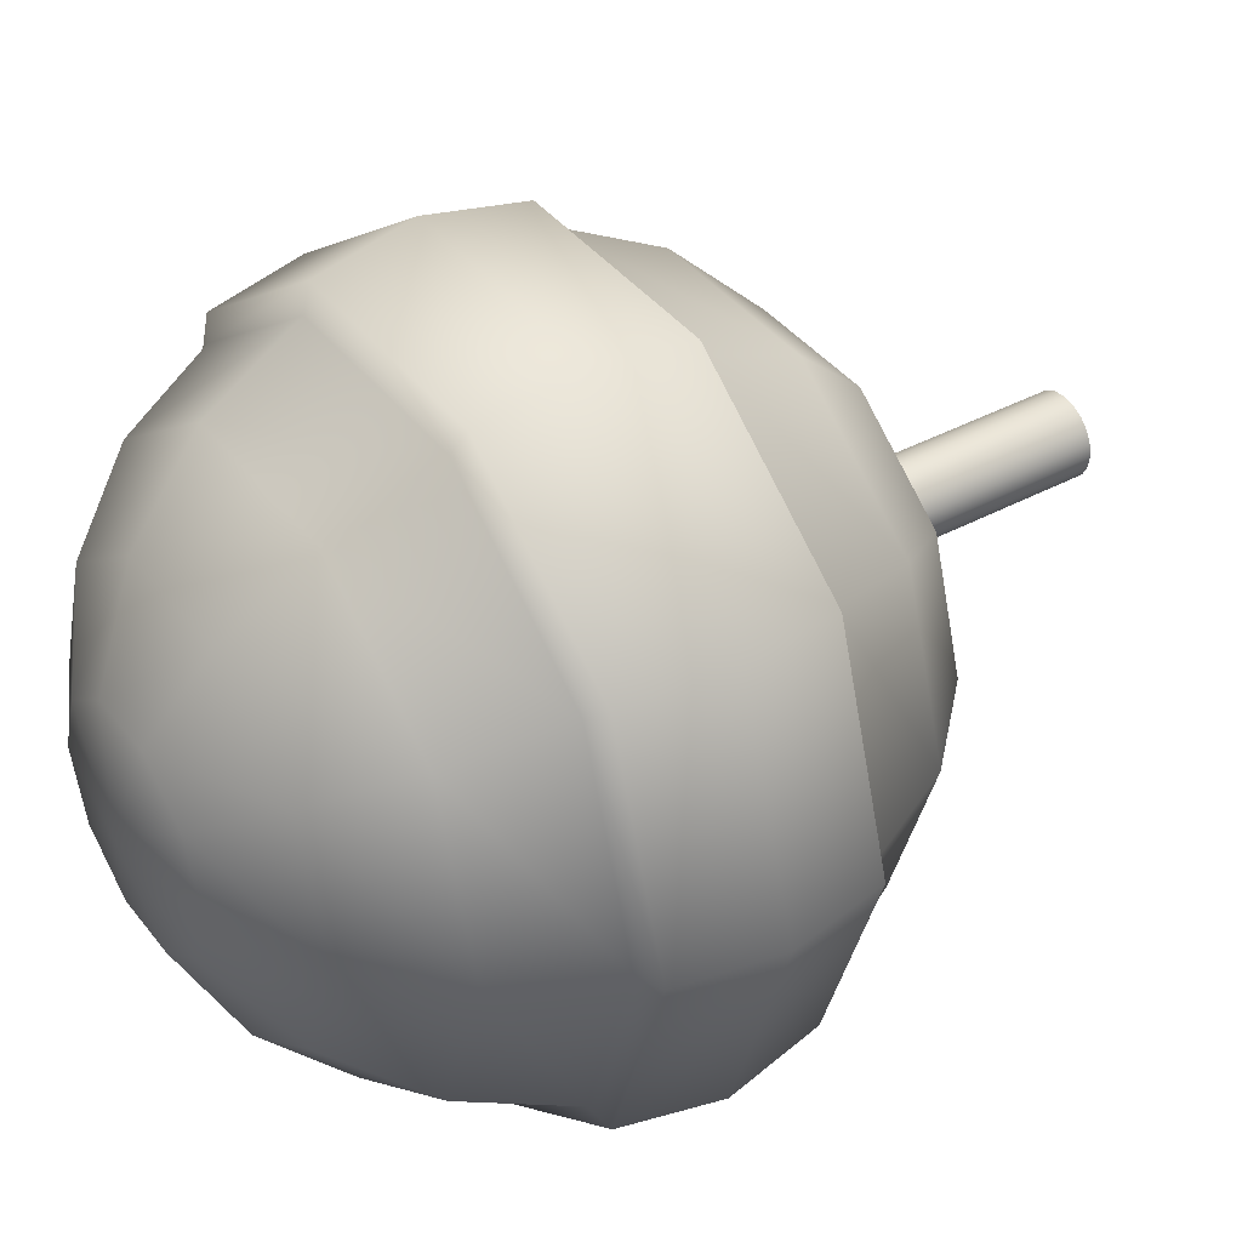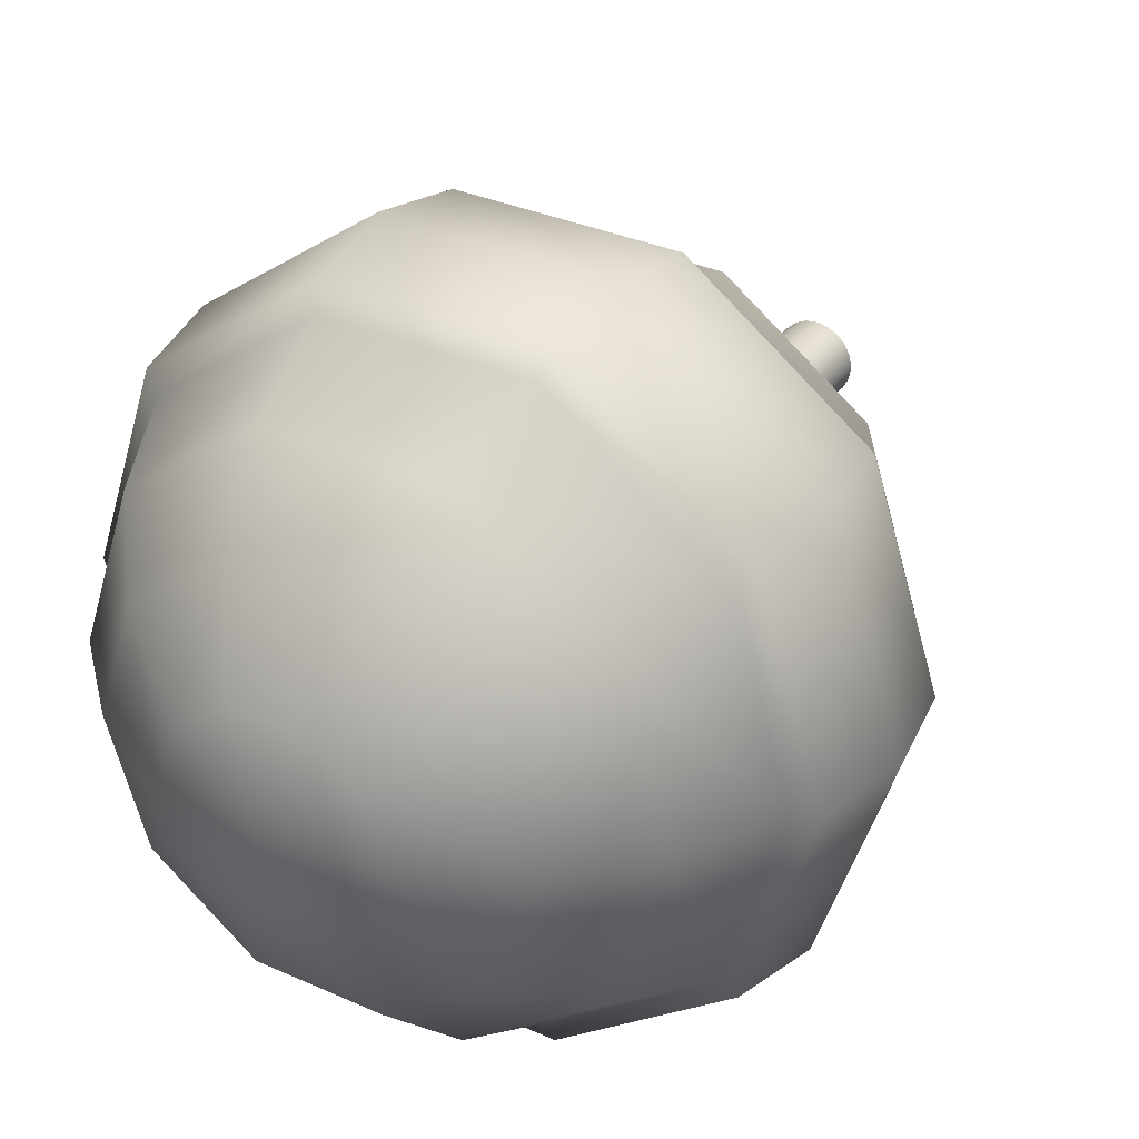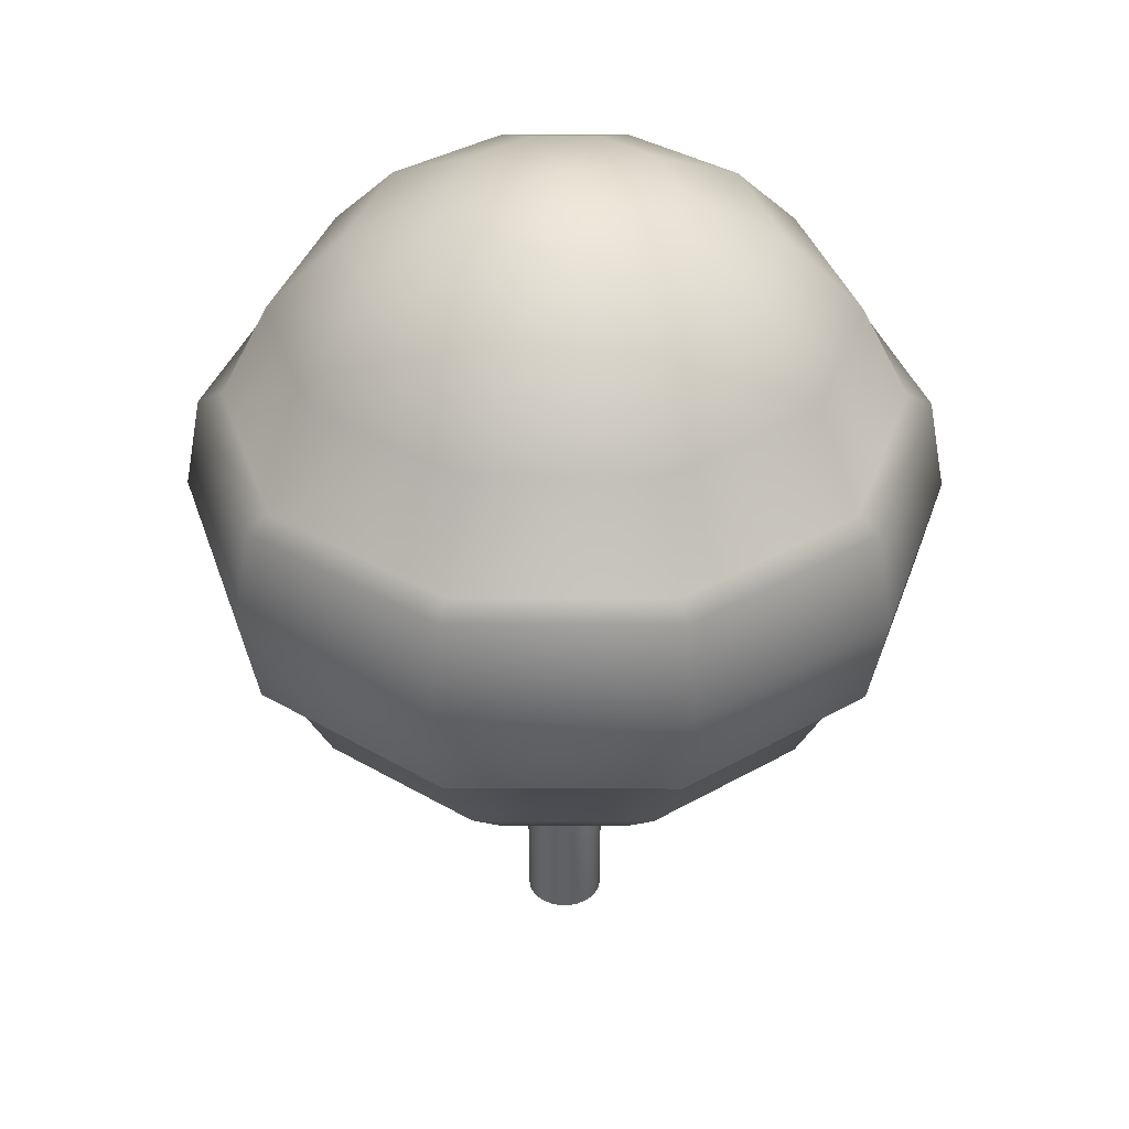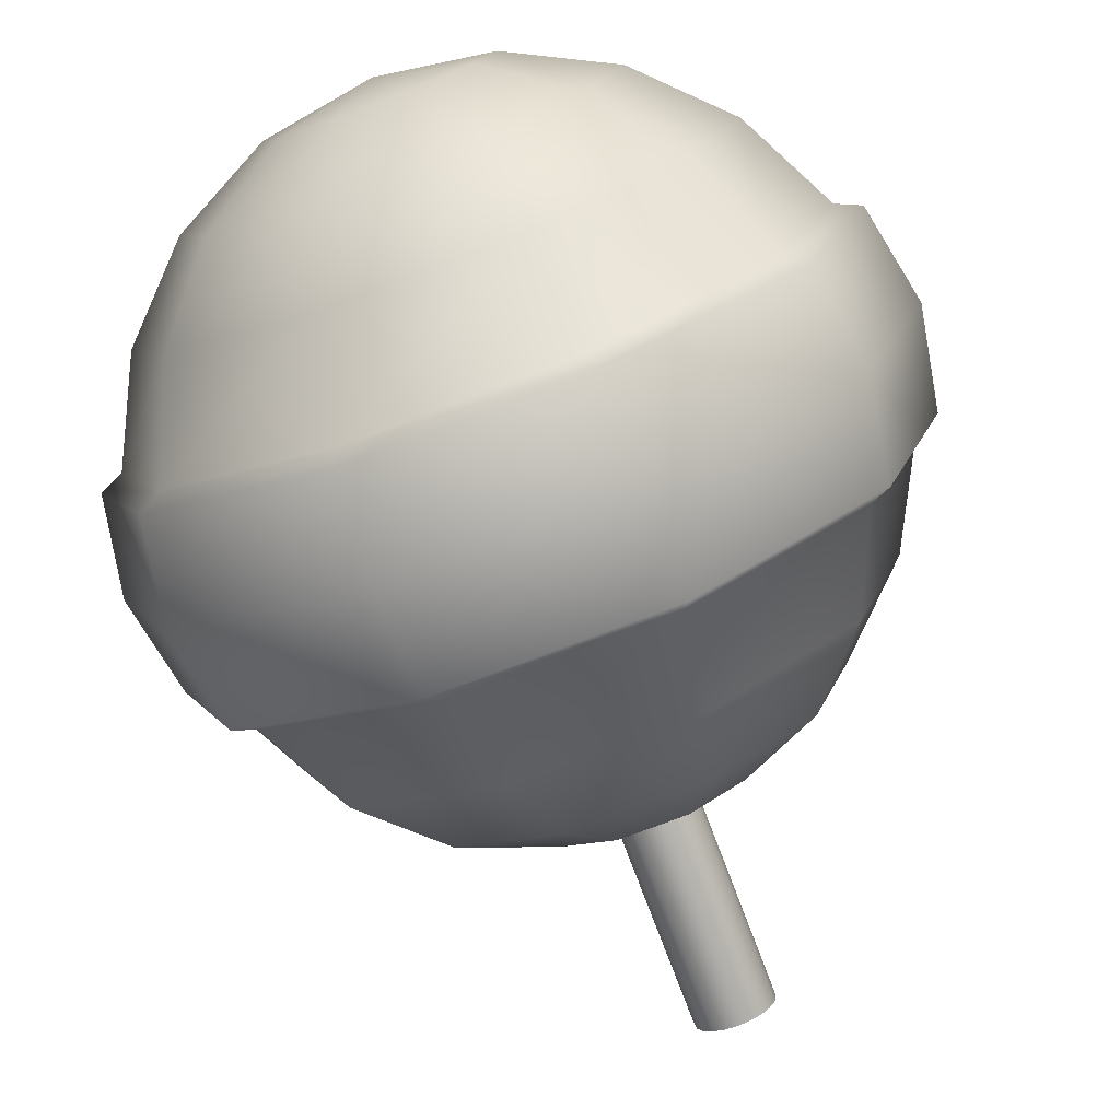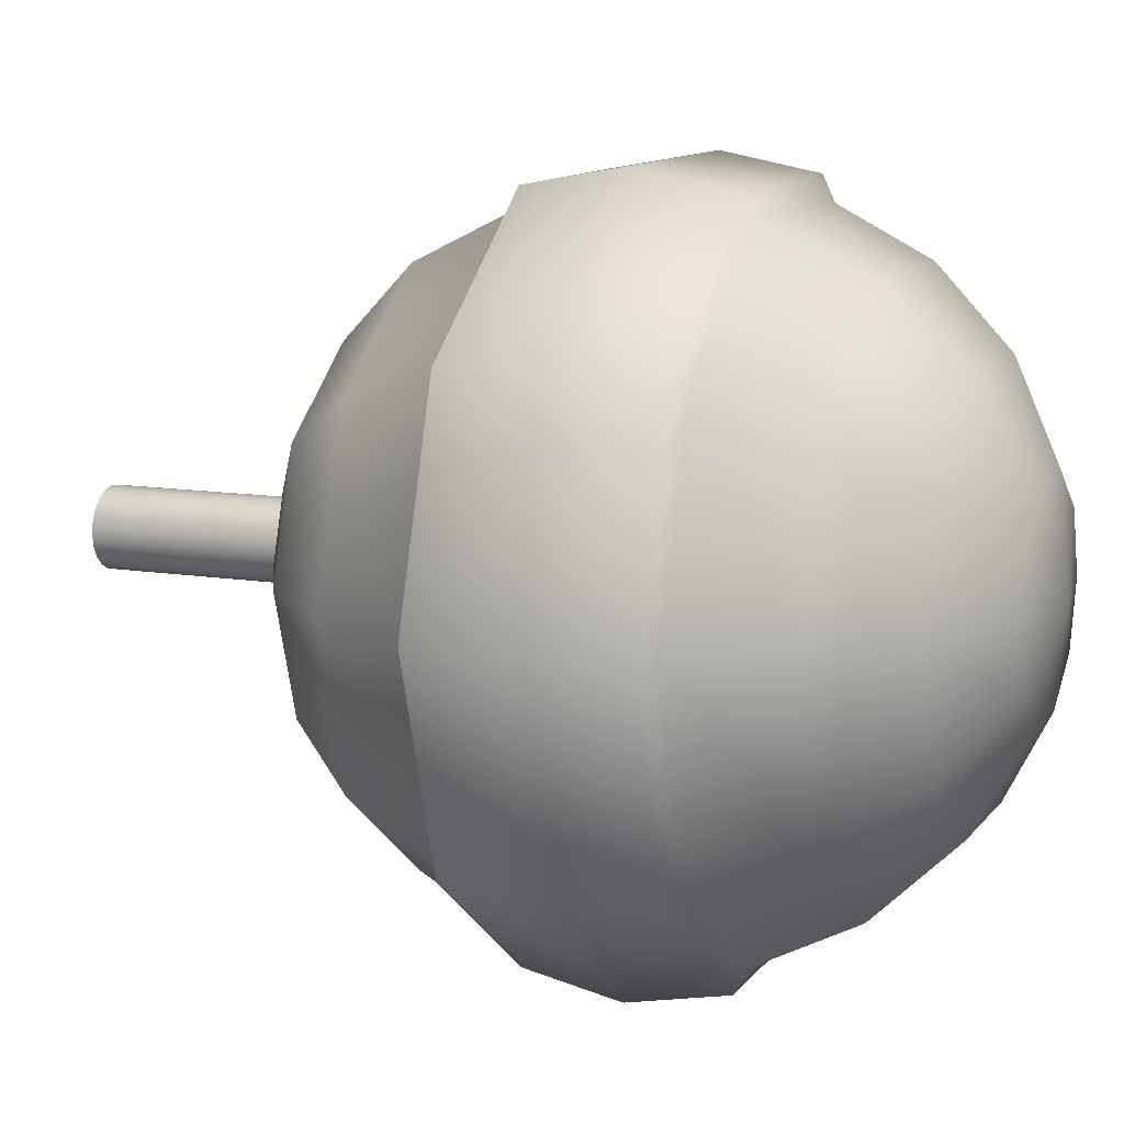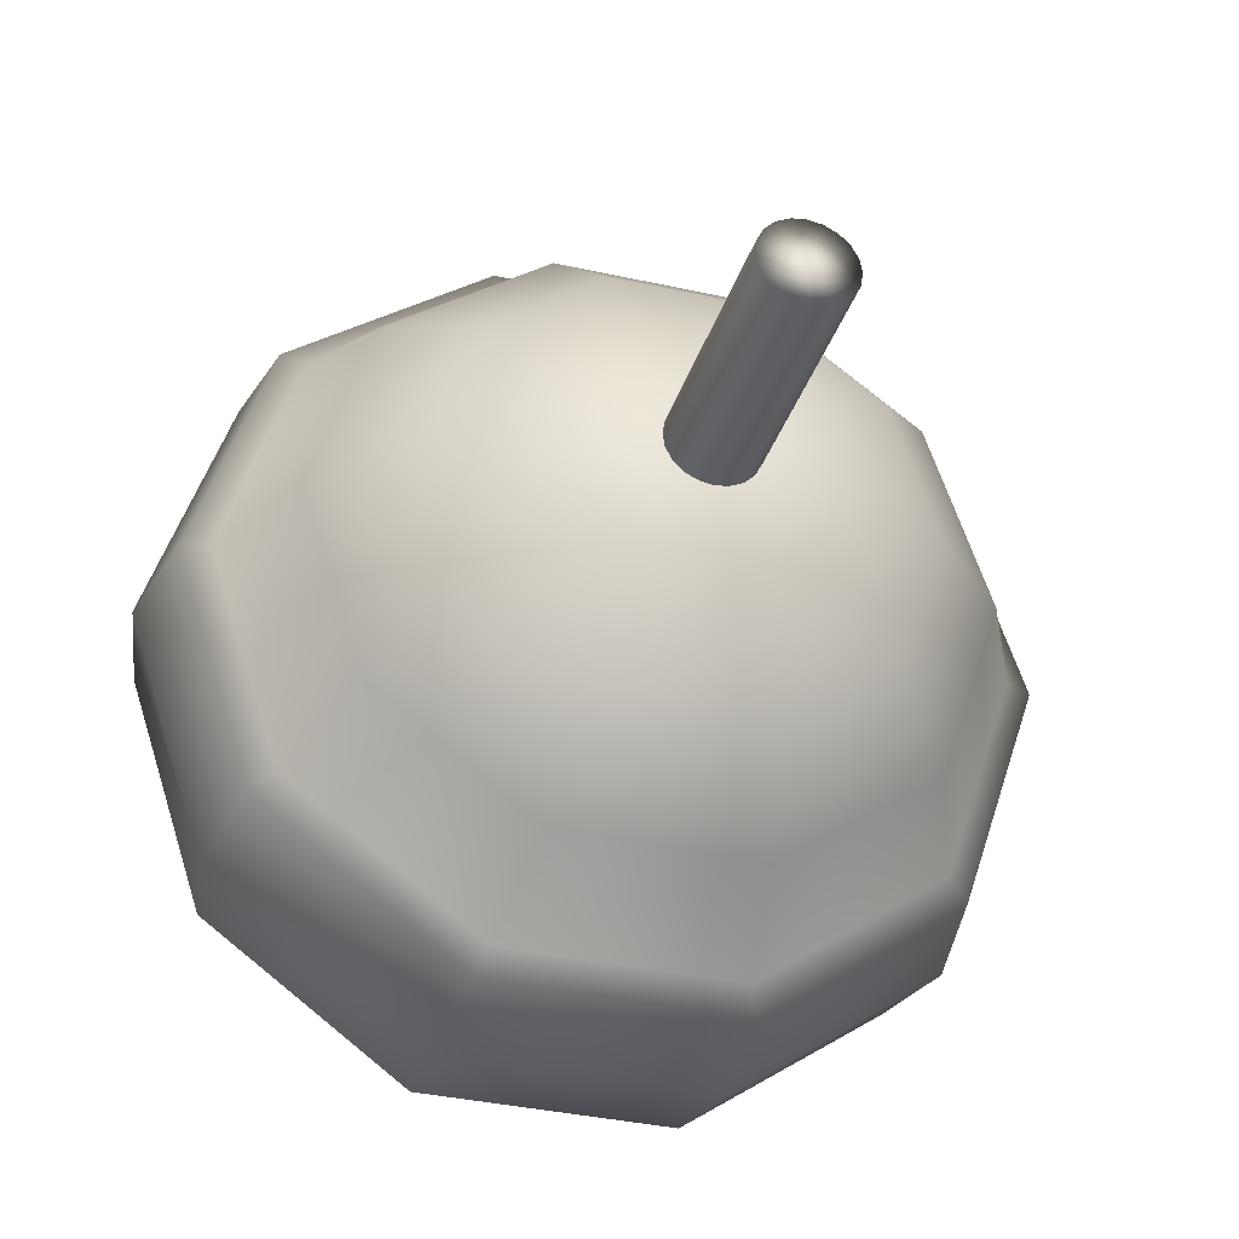
<metadata>
{"format":"obj","ext":"obj","renderer":"f3d","projection":"perspective","resolution":1024,"background":"white","views":[{"elev":39.7,"azim":-123.7,"up":"+Z"},{"elev":32.6,"azim":-148.0,"up":"+Z"},{"elev":38.2,"azim":-143.7,"up":"+Y"},{"elev":-77.3,"azim":-159.2,"up":"+Z"},{"elev":11.4,"azim":111.8,"up":"+Z"},{"elev":-34.9,"azim":-16.9,"up":"+Z"}]}
</metadata>
<code>
g meger3d_Char_sundries_C2_4
v 0.09826 -0.258 -0.07139
v 0.1869 -0.2022 -0.1358
v 0.07139 -0.2022 -0.2197
v 0.03753 -0.258 -0.1155
v -0.07139 -0.2022 -0.2197
v -0.03753 -0.258 -0.1155
v -0.1869 -0.2022 -0.1358
v -0.09826 -0.258 -0.07139
v -0.231 -0.2022 0
v -0.1215 -0.258 0
v -0.1869 -0.2022 0.1358
v -0.09826 -0.258 0.07139
v -0.07139 -0.2022 0.2197
v -0.03753 -0.258 0.1155
v 0.07139 -0.2022 0.2197
v 0.03753 -0.258 0.1155
v 0.1869 -0.2022 0.1358
v 0.09826 -0.258 0.07139
v 0.231 -0.2022 0
v 0.1215 -0.258 0
v 0.1869 -0.2022 -0.1358
v 0.09826 -0.258 -0.07139
v -0.318 -0.1152 0
v -0.2572 -0.1152 0.1869
v -0.09826 -0.1152 0.3024
v 0.09826 -0.1152 0.3024
v 0.2572 -0.1152 0.1869
v 0.318 -0.1152 0
v 0.2572 -0.1152 -0.1869
v -0.3024 -0.005674 0.2197
v -0.3738 -0.005674 0
v -0.2572 -0.1152 -0.1869
v -0.09826 -0.1152 -0.3024
v 0.09826 -0.1152 -0.3024
v 0.2572 -0.1152 -0.1869
v 0.1155 -0.005674 -0.3555
v 0.3024 -0.005674 -0.2197
v -0.1155 -0.005674 -0.3555
v -0.3024 -0.005674 -0.2197
v 0.3024 -0.005674 -0.2197
v -0.1155 -0.005674 0.3555
v 0.1155 -0.005674 0.3555
v 0.3024 -0.005674 0.2197
v 0.3738 -0.005674 0
v 0.3243 0.006451 -0.2356
v 0.3412 0.1158 -0.2479
v 0.1303 0.1158 -0.4011
v 0.1239 0.006451 -0.3812
v -0.1303 0.1158 -0.4011
v -0.1239 0.006451 -0.3812
v -0.3412 0.1158 -0.2479
v -0.3243 0.006451 -0.2356
v -0.4218 0.1158 0
v -0.4008 0.006451 0
v -0.3412 0.1158 0.2479
v -0.3243 0.006451 0.2356
v -0.1303 0.1158 0.4011
v -0.1239 0.006451 0.3812
v 0.1303 0.1158 0.4011
v 0.1239 0.006451 0.3812
v 0.3412 0.1158 0.2479
v 0.3243 0.006451 0.2356
v 0.4218 0.1158 0
v 0.4008 0.006451 0
v 0.3412 0.1158 -0.2479
v 0.3243 0.006451 -0.2356
v -0.4008 0.2251 0
v -0.3243 0.2251 0.2356
v -0.1239 0.2251 0.3812
v 0.1239 0.2251 0.3812
v 0.3243 0.2251 0.2356
v 0.4008 0.2251 0
v 0.3243 0.2251 -0.2356
v -0.3243 0.2251 -0.2356
v -0.1239 0.2251 -0.3812
v 0.1239 0.2251 -0.3812
v 0.3243 0.2251 -0.2356
v 0.3024 0.2372 -0.2197
v 0.2572 0.3468 -0.1869
v 0.09826 0.3468 -0.3024
v 0.1155 0.2372 -0.3555
v -0.09826 0.3468 -0.3024
v -0.1155 0.2372 -0.3555
v -0.2572 0.3468 -0.1869
v -0.3024 0.2372 -0.2197
v -0.318 0.3468 0
v -0.3738 0.2372 0
v -0.2572 0.3468 0.1869
v -0.3024 0.2372 0.2197
v -0.09826 0.3468 0.3024
v -0.1155 0.2372 0.3555
v 0.09826 0.3468 0.3024
v 0.1155 0.2372 0.3555
v 0.2572 0.3468 0.1869
v 0.3024 0.2372 0.2197
v 0.318 0.3468 0
v 0.3738 0.2372 0
v 0.2572 0.3468 -0.1869
v 0.3024 0.2372 -0.2197
v -0.231 0.4337 0
v -0.1869 0.4337 0.1358
v -0.07139 0.4337 0.2197
v 0.07139 0.4337 0.2197
v 0.1869 0.4337 0.1358
v 0.231 0.4337 0
v 0.1869 0.4337 -0.1358
v -0.09826 0.4896 0.07139
v -0.1215 0.4896 0
v -0.1869 0.4337 -0.1358
v -0.07139 0.4337 -0.2197
v 0.07139 0.4337 -0.2197
v 0.1869 0.4337 -0.1358
v 0.03753 0.4896 -0.1155
v 0.09826 0.4896 -0.07139
v -0.03753 0.4896 -0.1155
v -0.09826 0.4896 -0.07139
v 0.09826 0.4896 -0.07139
v 0 0.5088 0
v 0 0.5088 0
v 0 0.5088 0
v 0.1215 0.4896 0
v 0.09826 0.4896 0.07139
v 0.03753 0.4896 0.1155
v -0.03753 0.4896 0.1155
v 0 0.5088 0
v 0 0.5088 0
v 0 0.5088 0
v 0 0.5088 0
v 0 0.5088 0
v 0 0.5088 0
v 0 -0.2773 0
v 0 -0.2773 0
v 0 -0.2773 0
v 0 -0.2773 0
v 0 -0.2773 0
v 0 -0.2773 0
v 0 -0.2773 0
v 0 -0.2773 0
v 0 -0.2773 0
v 0 -0.2773 0
v 0 0.5088 0
v 0.3024 -0.005674 -0.2197
v 0.3243 0.006451 -0.2356
v 0.1239 0.006451 -0.3812
v 0.1155 -0.005674 -0.3555
v -0.1239 0.006451 -0.3812
v -0.1155 -0.005674 -0.3555
v -0.3243 0.006451 -0.2356
v -0.3024 -0.005674 -0.2197
v -0.4008 0.006451 0
v -0.3738 -0.005674 0
v -0.3243 0.006451 0.2356
v -0.3024 -0.005674 0.2197
v -0.1239 0.006451 0.3812
v -0.1155 -0.005674 0.3555
v 0.1239 0.006451 0.3812
v 0.1155 -0.005674 0.3555
v 0.3243 0.006451 0.2356
v 0.3024 -0.005674 0.2197
v 0.4008 0.006451 0
v 0.3738 -0.005674 0
v 0.1155 0.2372 -0.3555
v 0.1239 0.2251 -0.3812
v 0.3243 0.2251 -0.2356
v 0.3024 0.2372 -0.2197
v -0.1155 0.2372 -0.3555
v -0.1239 0.2251 -0.3812
v -0.3024 0.2372 -0.2197
v -0.3243 0.2251 -0.2356
v -0.3738 0.2372 0
v -0.4008 0.2251 0
v -0.3024 0.2372 0.2197
v -0.3243 0.2251 0.2356
v -0.1155 0.2372 0.3555
v -0.1239 0.2251 0.3812
v 0.1155 0.2372 0.3555
v 0.1239 0.2251 0.3812
v 0.3024 0.2372 0.2197
v 0.3243 0.2251 0.2356
v 0.3738 0.2372 0
v 0.4008 0.2251 0
v 0.04247 -0.5088 -0.0138
v 0.04247 -0.2424 -0.0138
v 0.03613 -0.2424 -0.02625
v 0.03613 -0.5088 -0.02625
v 0.02625 -0.2424 -0.03613
v 0.02625 -0.5088 -0.03613
v 0.0138 -0.2424 -0.04247
v 0.0138 -0.5088 -0.04247
v 0 -0.2424 -0.04466
v 0 -0.5088 -0.04466
v -0.0138 -0.2424 -0.04247
v -0.0138 -0.5088 -0.04247
v -0.02625 -0.2424 -0.03613
v -0.02625 -0.5088 -0.03613
v -0.03613 -0.2424 -0.02625
v -0.03613 -0.5088 -0.02625
v -0.04247 -0.2424 -0.0138
v -0.04247 -0.5088 -0.0138
v -0.04466 -0.2424 0
v -0.04466 -0.5088 0
v -0.04247 -0.2424 0.0138
v -0.04247 -0.5088 0.0138
v -0.03613 -0.2424 0.02625
v -0.03613 -0.5088 0.02625
v -0.02625 -0.2424 0.03613
v -0.02625 -0.5088 0.03613
v -0.0138 -0.2424 0.04247
v -0.0138 -0.5088 0.04247
v 0 -0.2424 0.04466
v 0 -0.5088 0.04466
v 0.0138 -0.2424 0.04247
v 0.0138 -0.5088 0.04247
v 0.02625 -0.2424 0.03613
v 0.02625 -0.5088 0.03613
v 0.03613 -0.2424 0.02625
v 0.03613 -0.5088 0.02625
v 0.04247 -0.2424 0.0138
v 0.04247 -0.5088 0.0138
v 0.04466 -0.2424 0
v 0.04466 -0.5088 0
v 0.04247 -0.2424 -0.0138
v 0.04247 -0.5088 -0.0138
v 0.03613 -0.5088 -0.02625
v 0 -0.5088 0
v 0.04247 -0.5088 -0.0138
v 0.02625 -0.5088 -0.03613
v 0.0138 -0.5088 -0.04247
v 0 -0.5088 -0.04466
v -0.0138 -0.5088 -0.04247
v -0.02625 -0.5088 -0.03613
v -0.03613 -0.5088 -0.02625
v -0.04247 -0.5088 -0.0138
v -0.04466 -0.5088 0
v -0.04247 -0.5088 0.0138
v -0.03613 -0.5088 0.02625
v -0.02625 -0.5088 0.03613
v -0.0138 -0.5088 0.04247
v 0 -0.5088 0.04466
v 0.0138 -0.5088 0.04247
v 0.02625 -0.5088 0.03613
v 0.03613 -0.5088 0.02625
v 0.04247 -0.5088 0.0138
v 0.04466 -0.5088 0
g meger3d_Char_sundries_C2_4_0
f 3 2 1
f 4 3 1
f 5 3 4
f 6 5 4
f 7 5 6
f 8 7 6
f 9 7 8
f 10 9 8
f 11 9 10
f 12 11 10
f 13 11 12
f 14 13 12
f 15 13 14
f 16 15 14
f 17 15 16
f 18 17 16
f 19 17 18
f 20 19 18
f 21 19 20
f 22 21 20
f 9 23 7
f 24 23 9
f 11 24 9
f 25 24 11
f 13 25 11
f 26 25 13
f 15 26 13
f 27 26 15
f 17 27 15
f 28 27 17
f 19 28 17
f 29 28 19
f 21 29 19
f 24 30 23
f 30 31 23
f 23 31 32
f 23 32 7
f 7 32 5
f 32 33 5
f 5 33 3
f 33 34 3
f 3 34 2
f 34 35 2
f 34 36 35
f 36 37 35
f 38 36 34
f 33 38 34
f 39 38 33
f 32 39 33
f 31 39 32
f 29 40 28
f 41 30 24
f 25 41 24
f 42 41 25
f 26 42 25
f 43 42 26
f 27 43 26
f 44 43 27
f 28 44 27
f 40 44 28
f 47 46 45
f 48 47 45
f 49 47 48
f 50 49 48
f 51 49 50
f 52 51 50
f 53 51 52
f 54 53 52
f 55 53 54
f 56 55 54
f 57 55 56
f 58 57 56
f 59 57 58
f 60 59 58
f 61 59 60
f 62 61 60
f 63 61 62
f 64 63 62
f 65 63 64
f 66 65 64
f 53 67 51
f 68 67 53
f 55 68 53
f 69 68 55
f 57 69 55
f 70 69 57
f 59 70 57
f 71 70 59
f 61 71 59
f 72 71 61
f 63 72 61
f 73 72 63
f 65 73 63
f 67 74 51
f 51 74 49
f 74 75 49
f 49 75 47
f 75 76 47
f 47 76 46
f 76 77 46
f 80 79 78
f 81 80 78
f 82 80 81
f 83 82 81
f 84 82 83
f 85 84 83
f 86 84 85
f 87 86 85
f 88 86 87
f 89 88 87
f 90 88 89
f 91 90 89
f 92 90 91
f 93 92 91
f 94 92 93
f 95 94 93
f 96 94 95
f 97 96 95
f 98 96 97
f 99 98 97
f 86 100 84
f 101 100 86
f 88 101 86
f 102 101 88
f 90 102 88
f 103 102 90
f 92 103 90
f 104 103 92
f 94 104 92
f 105 104 94
f 96 105 94
f 106 105 96
f 98 106 96
f 101 107 100
f 107 108 100
f 100 108 109
f 100 109 84
f 84 109 82
f 109 110 82
f 82 110 80
f 110 111 80
f 80 111 79
f 111 112 79
f 111 113 112
f 113 114 112
f 115 113 111
f 110 115 111
f 116 115 110
f 109 116 110
f 108 116 109
f 106 117 105
f 113 118 114
f 115 119 113
f 116 120 115
f 117 121 105
f 105 121 104
f 121 122 104
f 104 122 103
f 122 123 103
f 103 123 102
f 123 124 102
f 102 124 101
f 124 107 101
f 124 125 107
f 123 126 124
f 122 127 123
f 121 128 122
f 107 129 108
f 108 130 116
f 1 131 4
f 4 132 6
f 6 133 8
f 8 134 10
f 10 135 12
f 12 136 14
f 14 137 16
f 16 138 18
f 18 139 20
f 20 140 22
f 117 141 121
f 144 143 142
f 145 144 142
f 146 144 145
f 147 146 145
f 148 146 147
f 149 148 147
f 150 148 149
f 151 150 149
f 152 150 151
f 153 152 151
f 154 152 153
f 155 154 153
f 156 154 155
f 157 156 155
f 158 156 157
f 159 158 157
f 160 158 159
f 161 160 159
f 143 160 161
f 142 143 161
f 164 163 162
f 165 164 162
f 162 163 166
f 163 167 166
f 166 167 168
f 167 169 168
f 168 169 170
f 169 171 170
f 170 171 172
f 171 173 172
f 172 173 174
f 173 175 174
f 174 175 176
f 175 177 176
f 176 177 178
f 177 179 178
f 178 179 180
f 179 181 180
f 180 181 165
f 181 164 165
f 184 183 182
f 185 184 182
f 186 184 185
f 187 186 185
f 188 186 187
f 189 188 187
f 190 188 189
f 191 190 189
f 192 190 191
f 193 192 191
f 194 192 193
f 195 194 193
f 196 194 195
f 197 196 195
f 198 196 197
f 199 198 197
f 200 198 199
f 201 200 199
f 202 200 201
f 203 202 201
f 204 202 203
f 205 204 203
f 206 204 205
f 207 206 205
f 208 206 207
f 209 208 207
f 210 208 209
f 211 210 209
f 212 210 211
f 213 212 211
f 214 212 213
f 215 214 213
f 216 214 215
f 217 216 215
f 218 216 217
f 219 218 217
f 220 218 219
f 221 220 219
f 222 220 221
f 223 222 221
f 226 225 224
f 224 225 227
f 227 225 228
f 228 225 229
f 229 225 230
f 230 225 231
f 231 225 232
f 232 225 233
f 233 225 234
f 234 225 235
f 235 225 236
f 236 225 237
f 237 225 238
f 238 225 239
f 239 225 240
f 240 225 241
f 241 225 242
f 242 225 243
f 243 225 244
f 244 225 226

</code>
